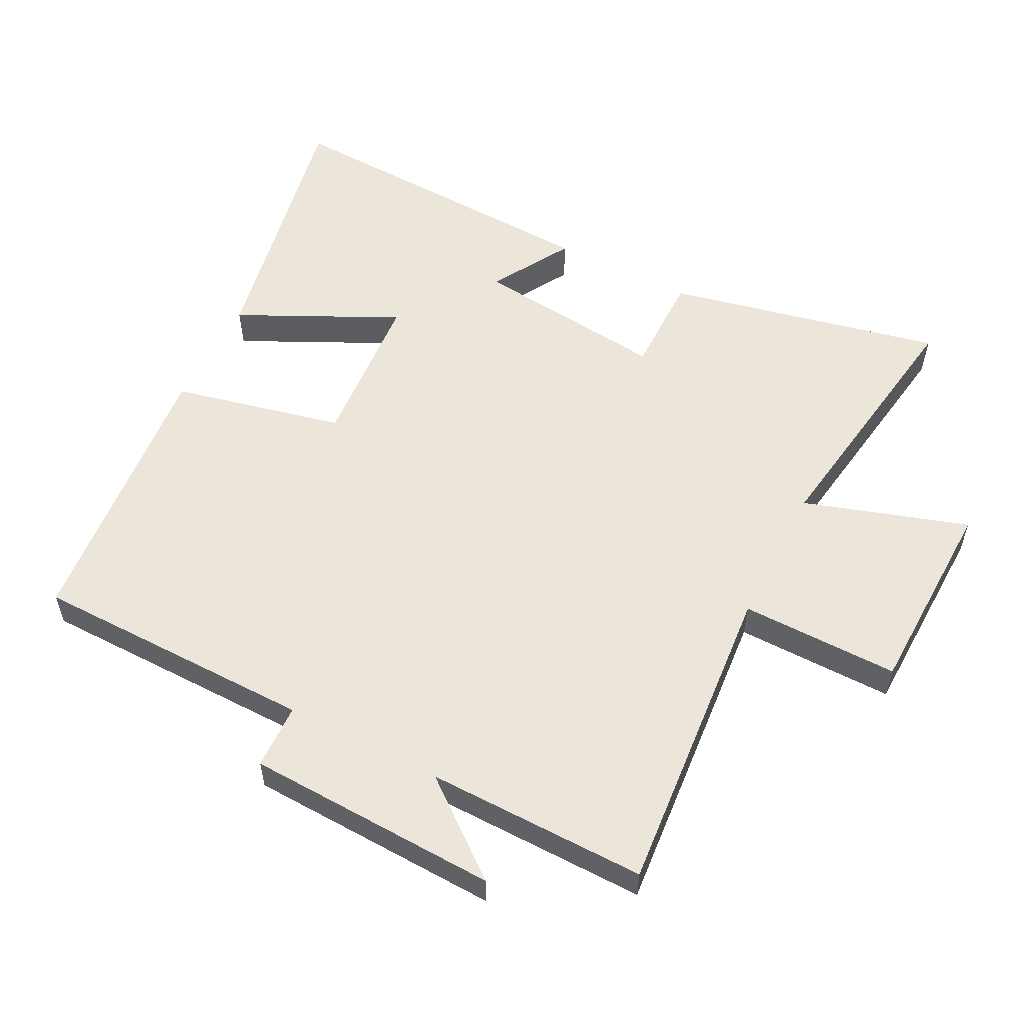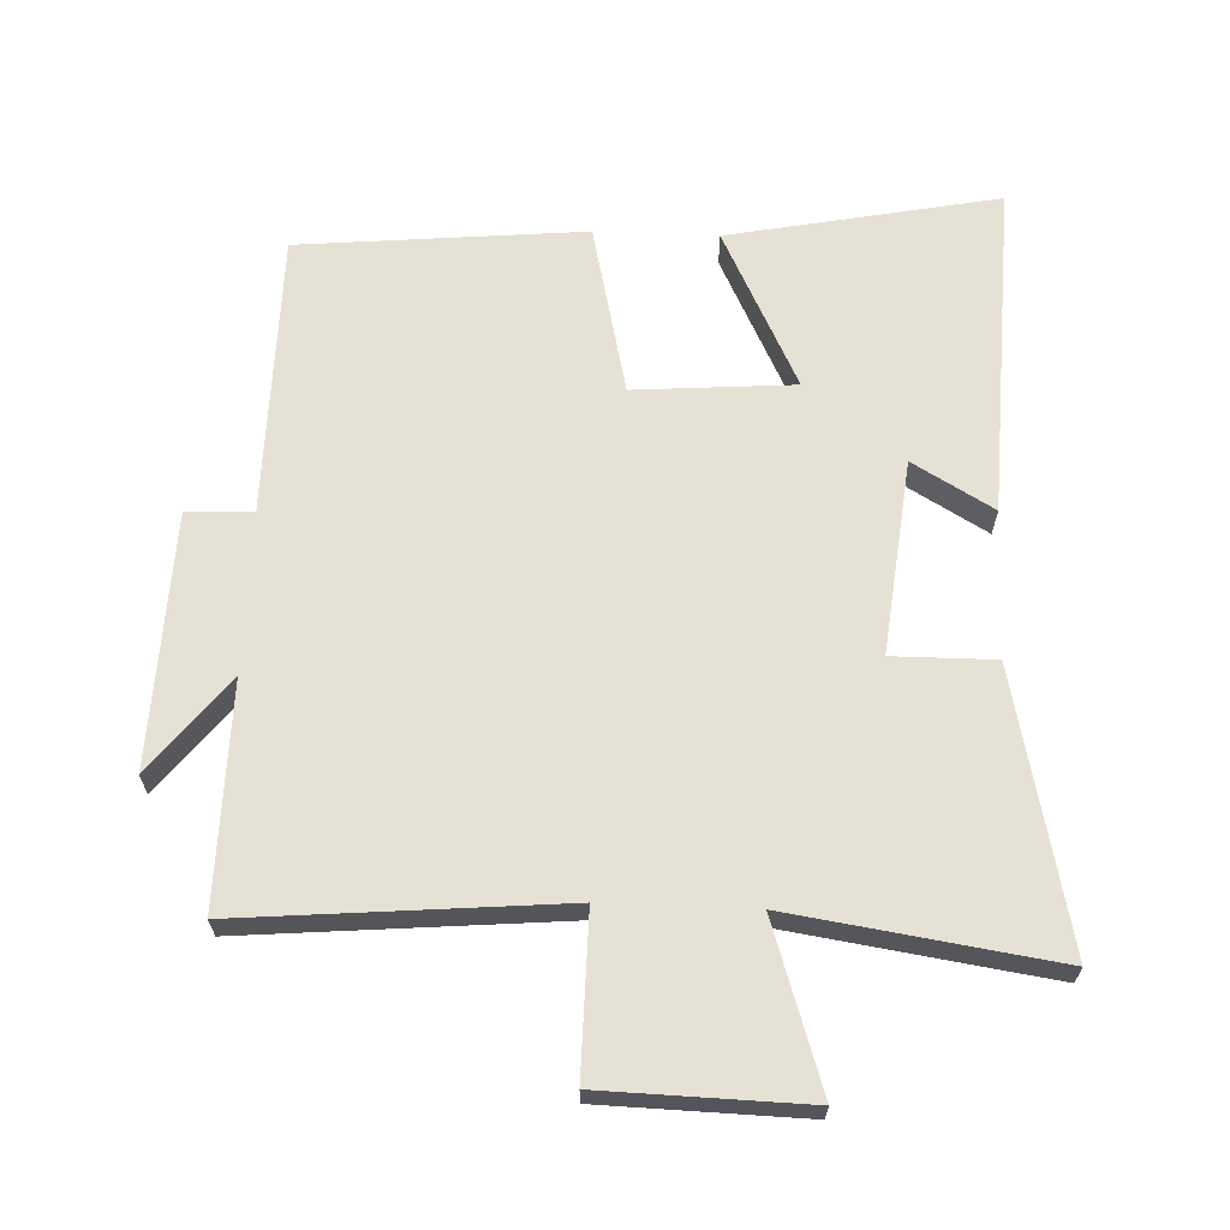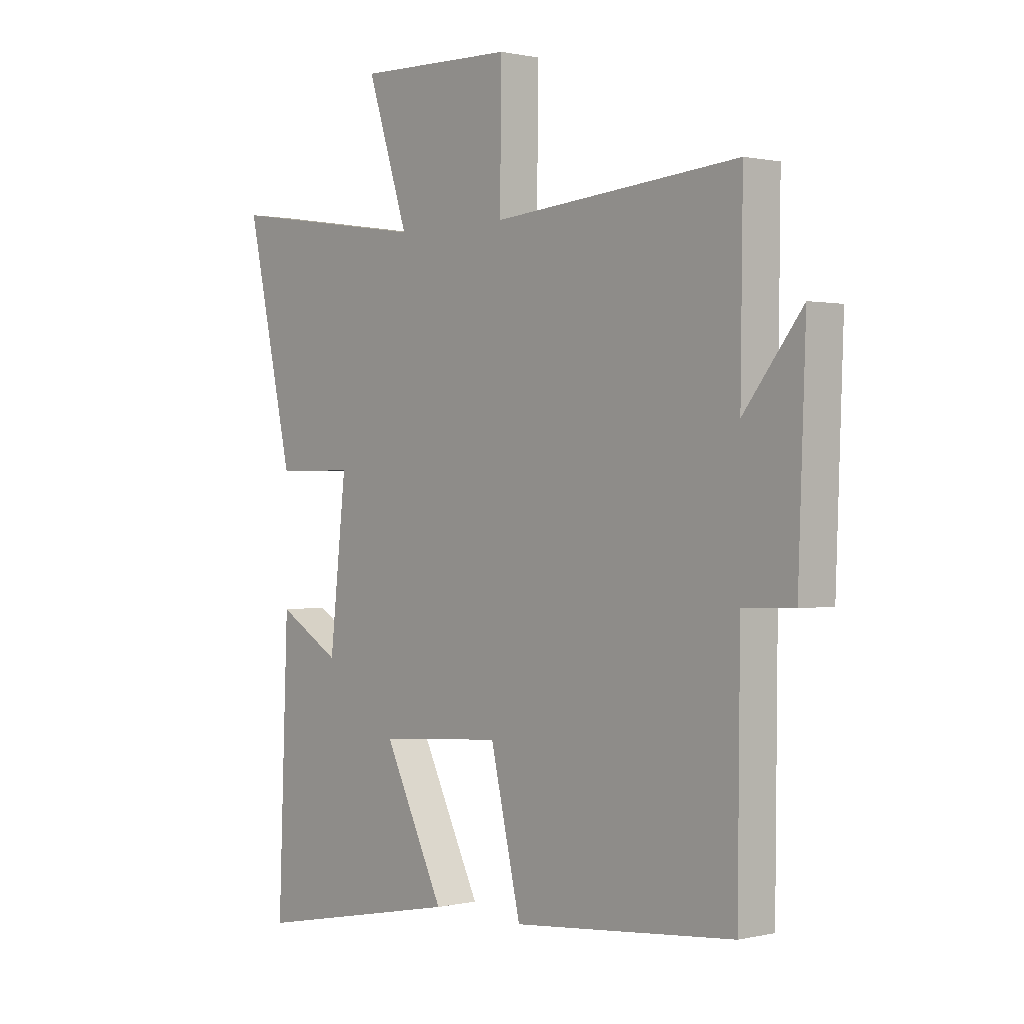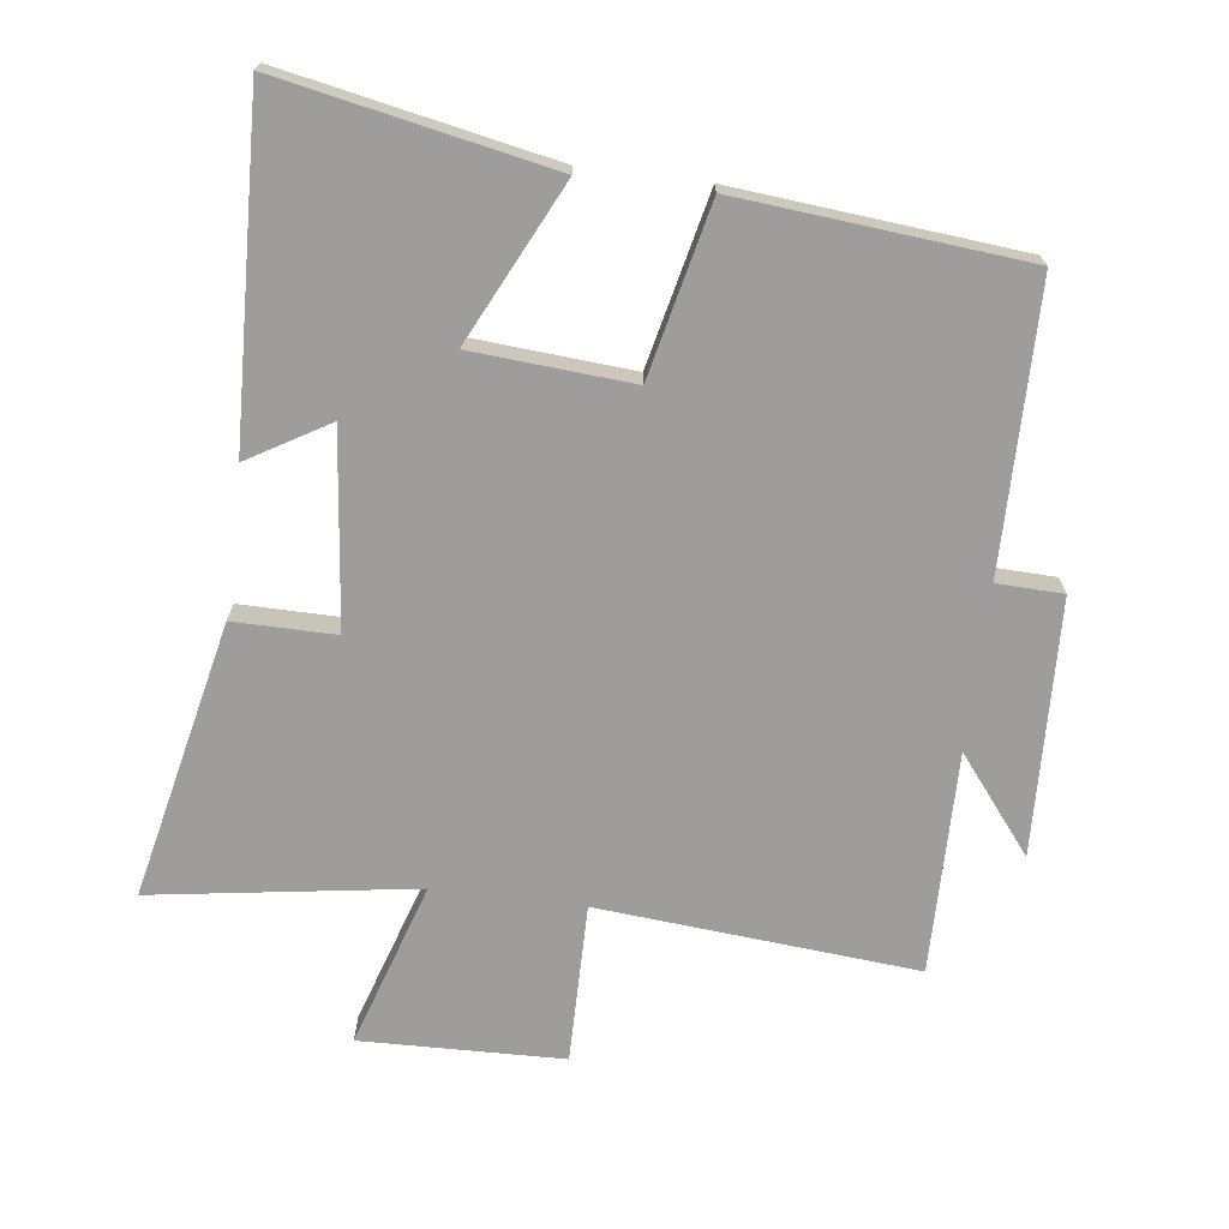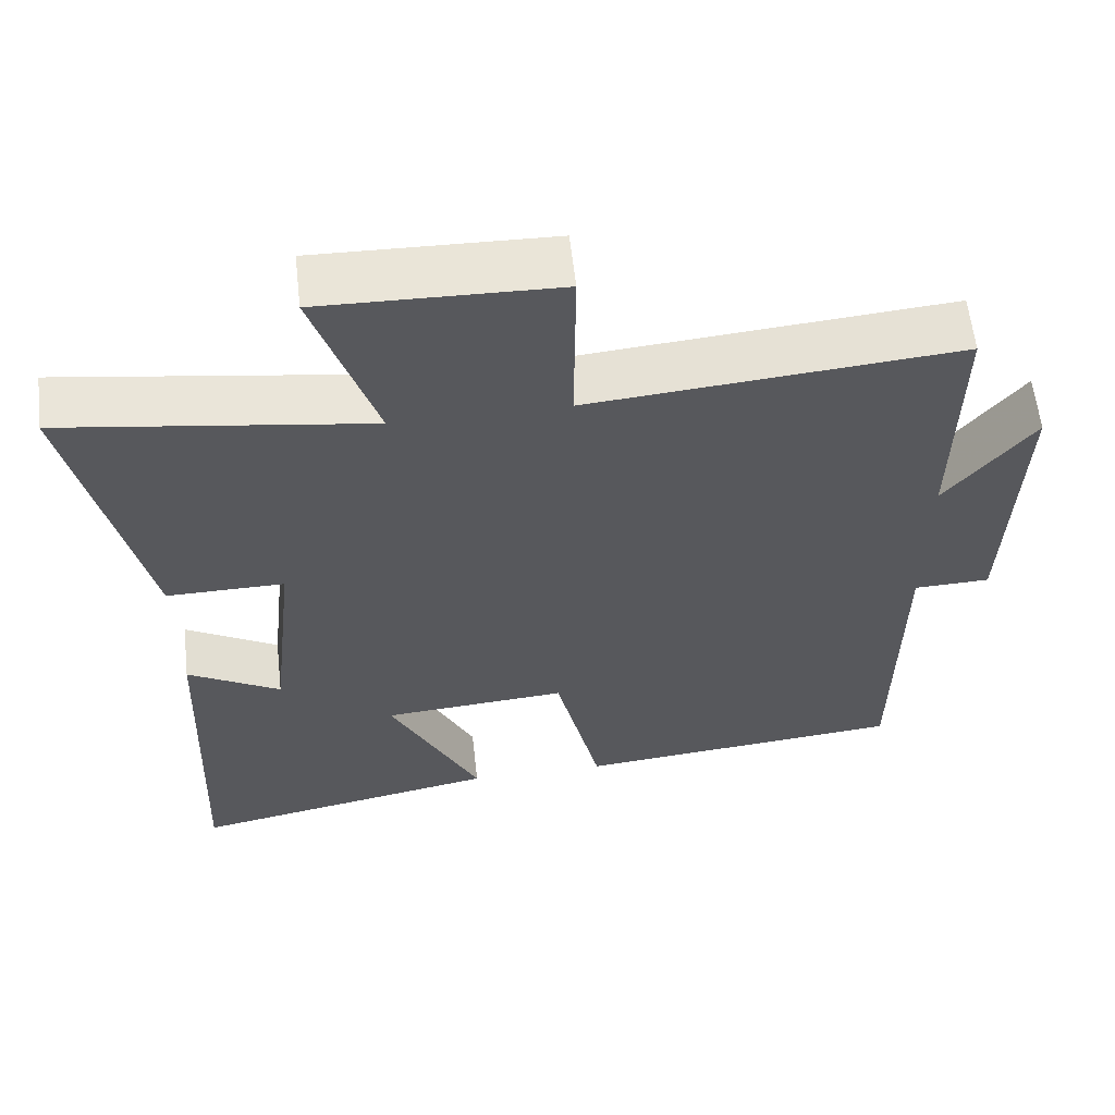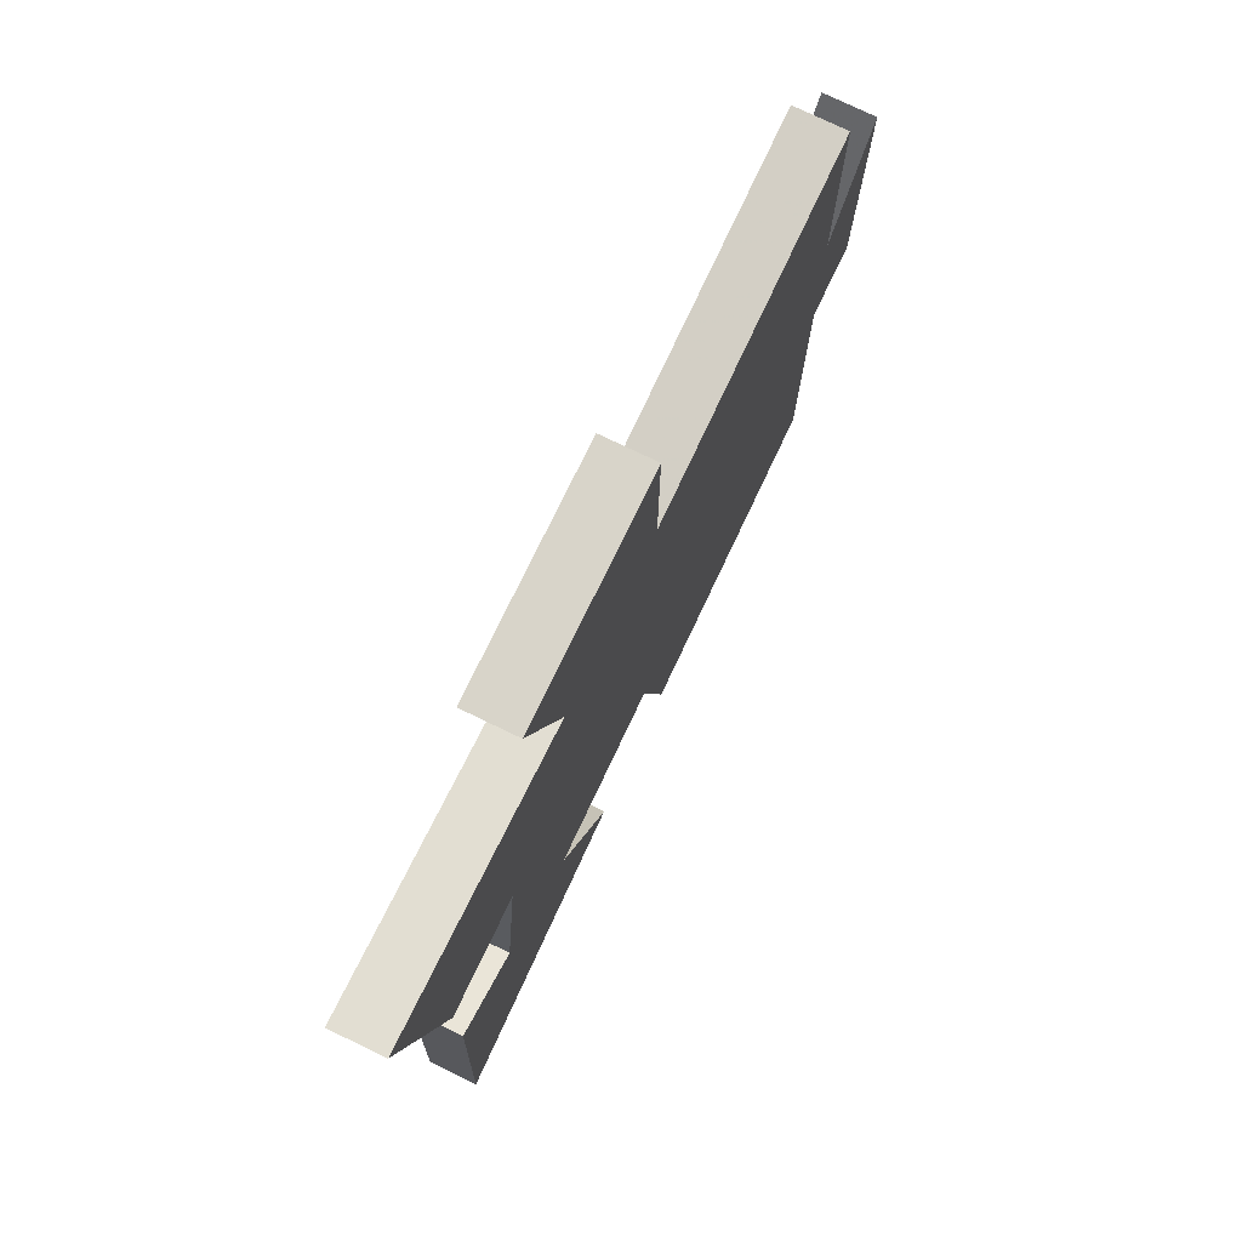
<metadata>
{"format":"obj","ext":"obj","renderer":"f3d","projection":"perspective","resolution":1024,"background":"white","views":[{"elev":55.9,"azim":-62.8,"up":"+Y"},{"elev":65.0,"azim":2.3,"up":"+Y"},{"elev":0.7,"azim":-130.6,"up":"+Z"},{"elev":-70.6,"azim":172.9,"up":"+Y"},{"elev":60.1,"azim":173.6,"up":"+Z"},{"elev":76.5,"azim":115.7,"up":"+Z"}]}
</metadata>
<code>
v -0.496 0.07 -0.46
v -0.5 0.07 -0.034
v -0.599 0.07 -0.031
v -0.613 0.07 0.351
v -0.5 0.07 0.208
v -0.504 0.07 0.541
v -0.026 0.07 0.5
v -0.028 0.07 0.739
v 0.276 0.07 0.747
v 0.196 0.07 0.5
v 0.591 0.07 0.559
v 0.5 0.07 0.144
v 0.347 0.07 0.145
v 0.379 0.07 -0.147
v 0.5 0.07 -0.076
v 0.52 0.07 -0.58
v 0.115 0.07 -0.5
v 0.232 0.07 -0.261
v -0.008 0.07 -0.243
v -0.067 0.07 -0.5
v -0.496 0 -0.46
v -0.5 0 -0.034
v -0.599 0 -0.031
v -0.613 0 0.351
v -0.5 0 0.208
v -0.504 0 0.541
v -0.026 0 0.5
v -0.028 0 0.739
v 0.276 0 0.747
v 0.196 0 0.5
v 0.591 0 0.559
v 0.5 0 0.144
v 0.347 0 0.145
v 0.379 0 -0.147
v 0.5 0 -0.076
v 0.52 0 -0.58
v 0.115 0 -0.5
v 0.232 0 -0.261
v -0.008 0 -0.243
v -0.067 0 -0.5
f 19 20 1 2
f 18 19 2
f 16 17 18
f 15 16 18
f 14 15 18
f 13 14 18 2
f 10 11 12 13
f 10 13 2 3
f 7 8 9 10
f 7 10 3
f 5 6 7
f 5 7 3
f 3 4 5
f 22 21 40 39
f 22 39 38
f 38 37 36
f 38 36 35
f 38 35 34
f 22 38 34 33
f 33 32 31 30
f 23 22 33 30
f 30 29 28 27
f 23 30 27
f 27 26 25
f 23 27 25
f 25 24 23
f 1 21 22 2
f 2 22 23 3
f 3 23 24 4
f 4 24 25 5
f 5 25 26 6
f 6 26 27 7
f 7 27 28 8
f 8 28 29 9
f 9 29 30 10
f 10 30 31 11
f 11 31 32 12
f 12 32 33 13
f 13 33 34 14
f 14 34 35 15
f 15 35 36 16
f 16 36 37 17
f 17 37 38 18
f 18 38 39 19
f 19 39 40 20
f 20 40 21 1

</code>
